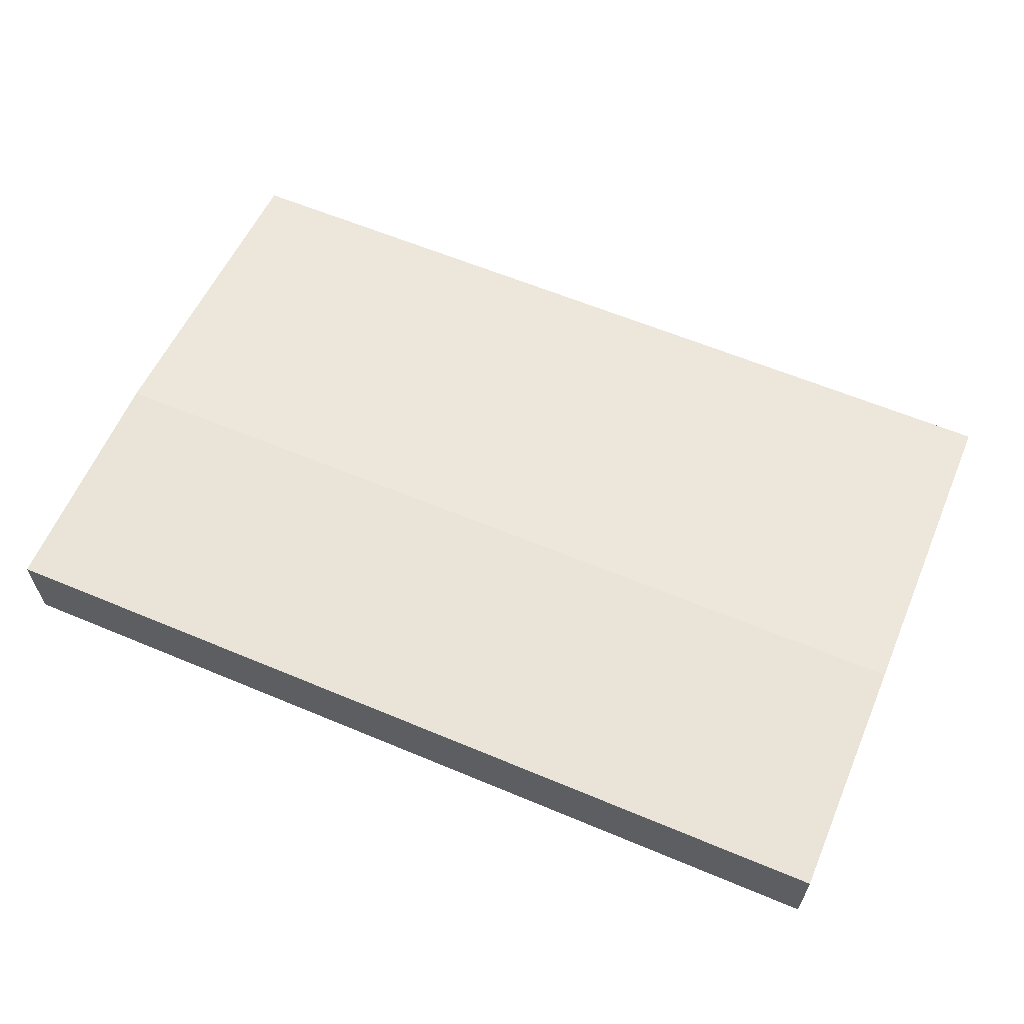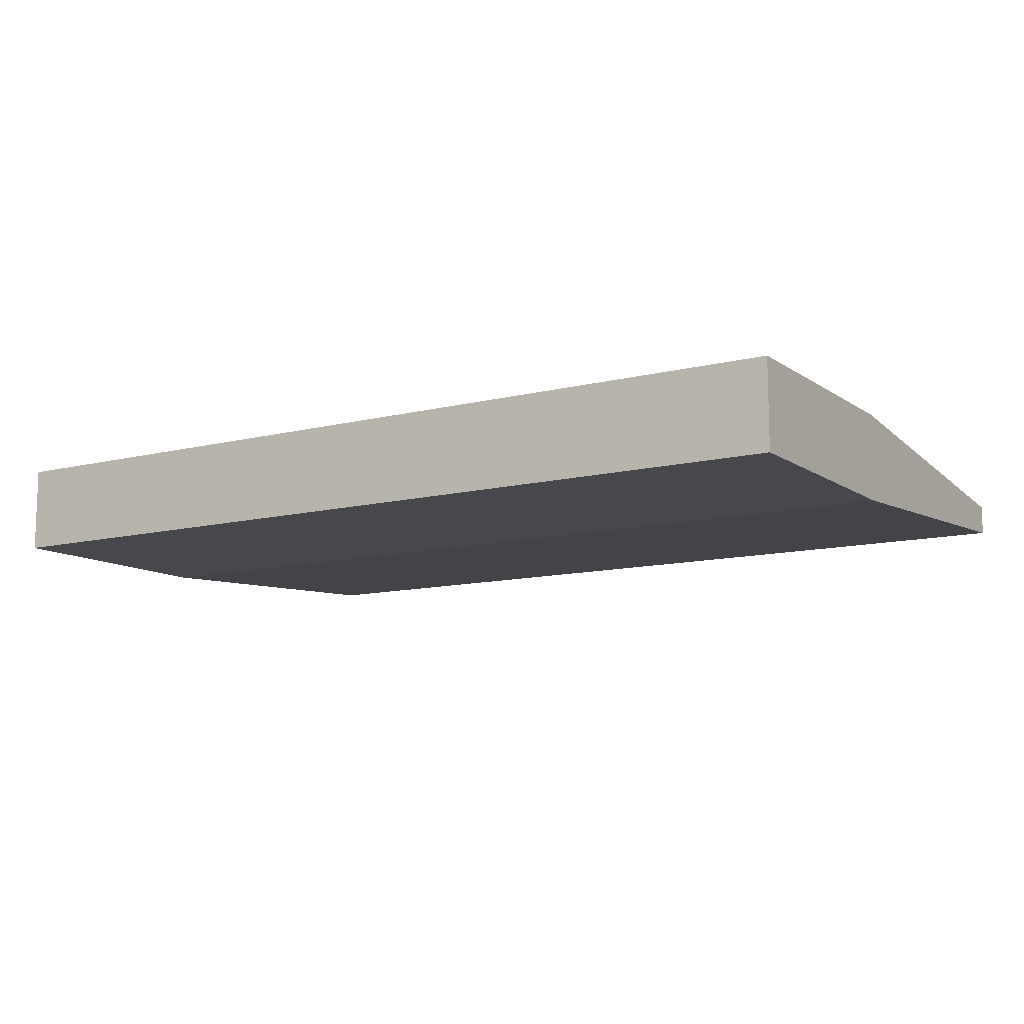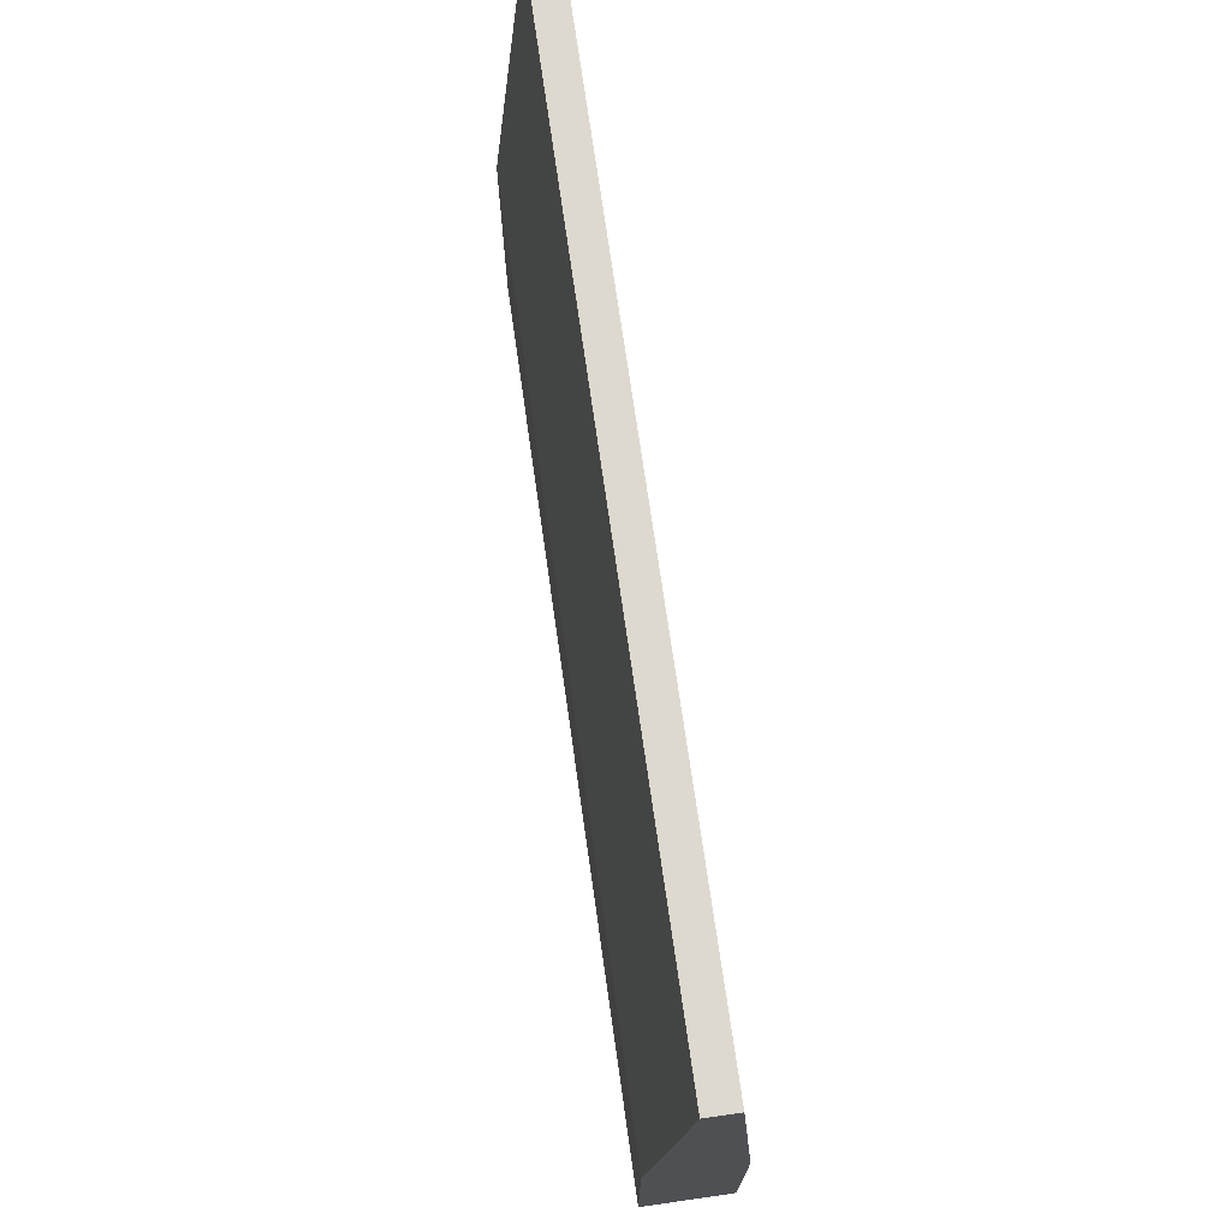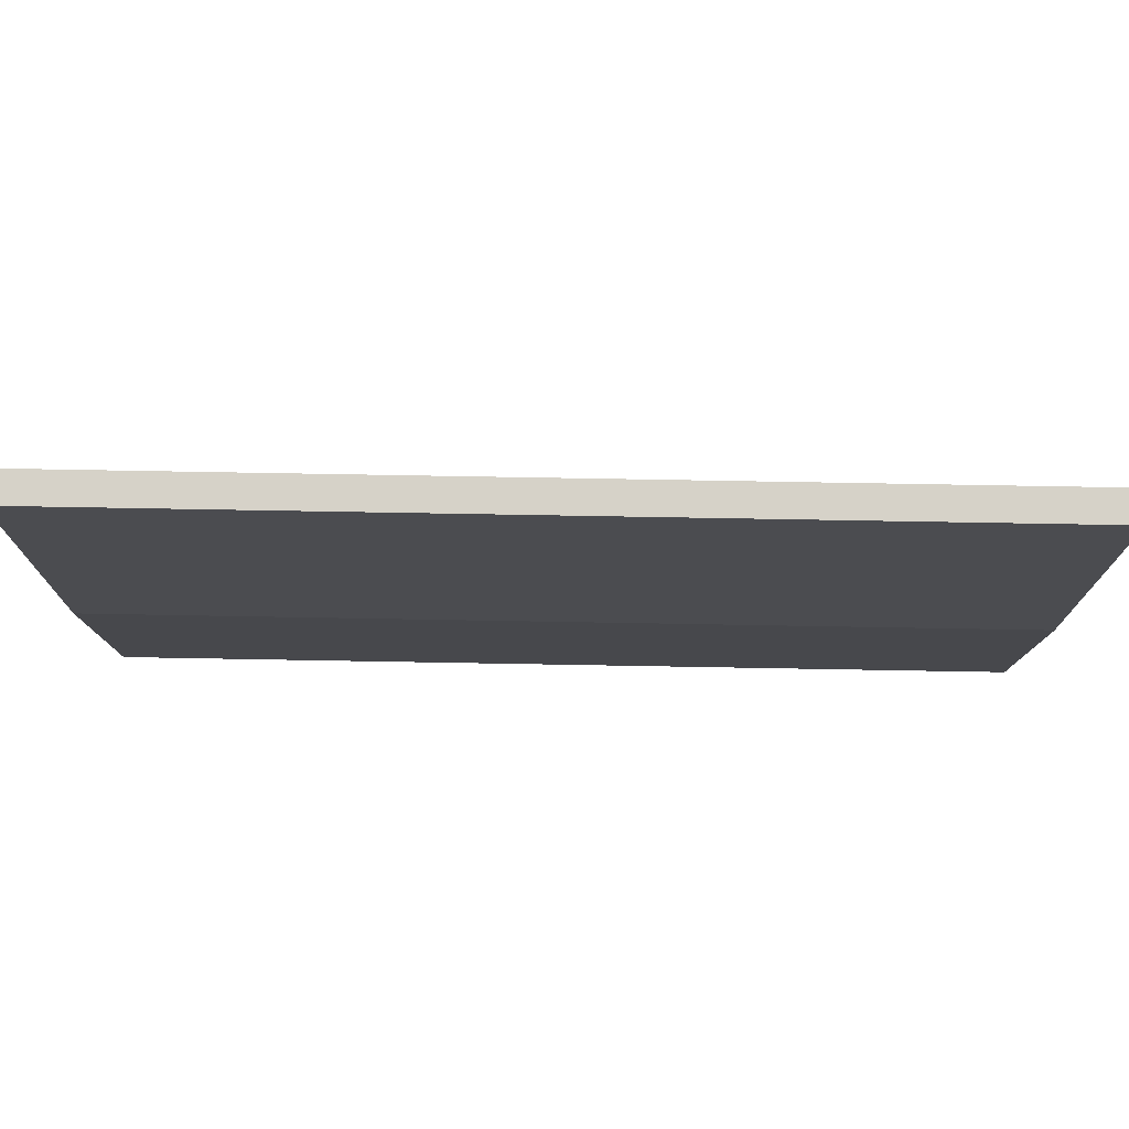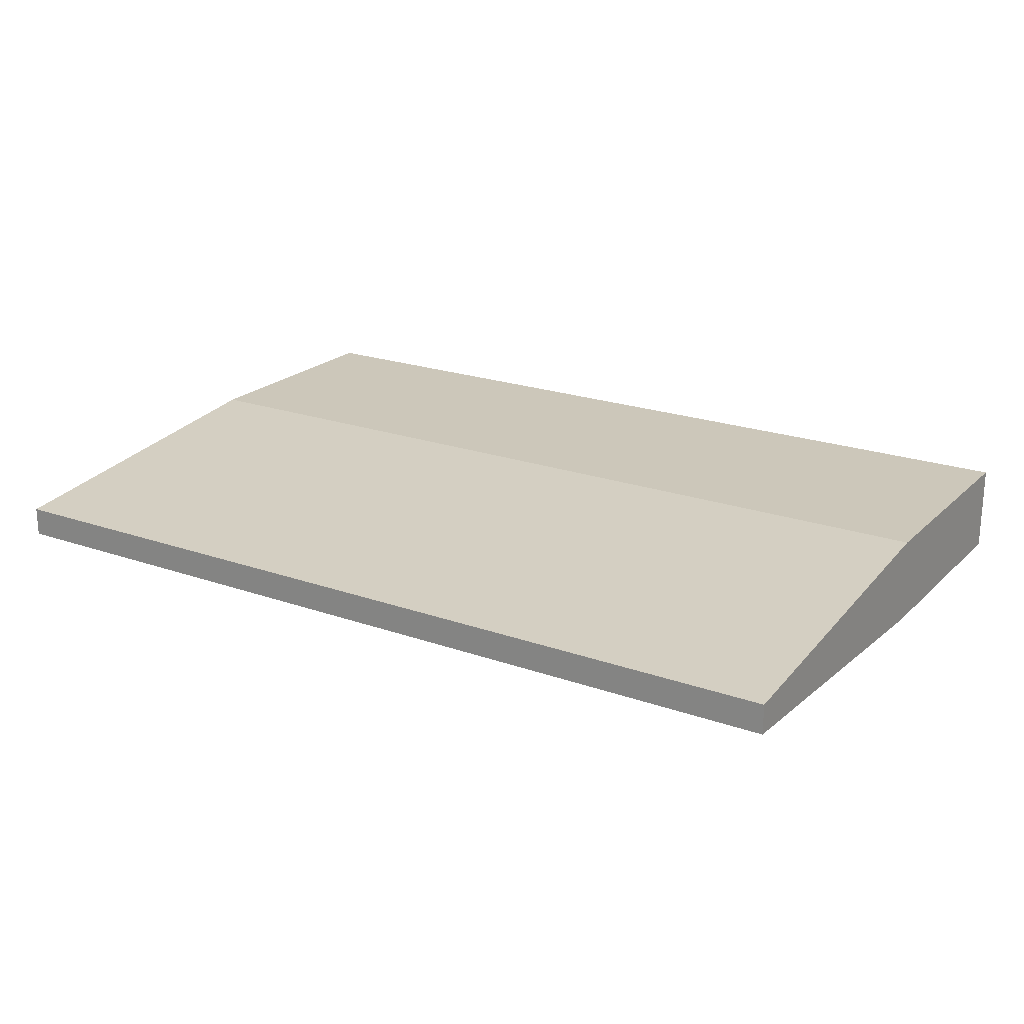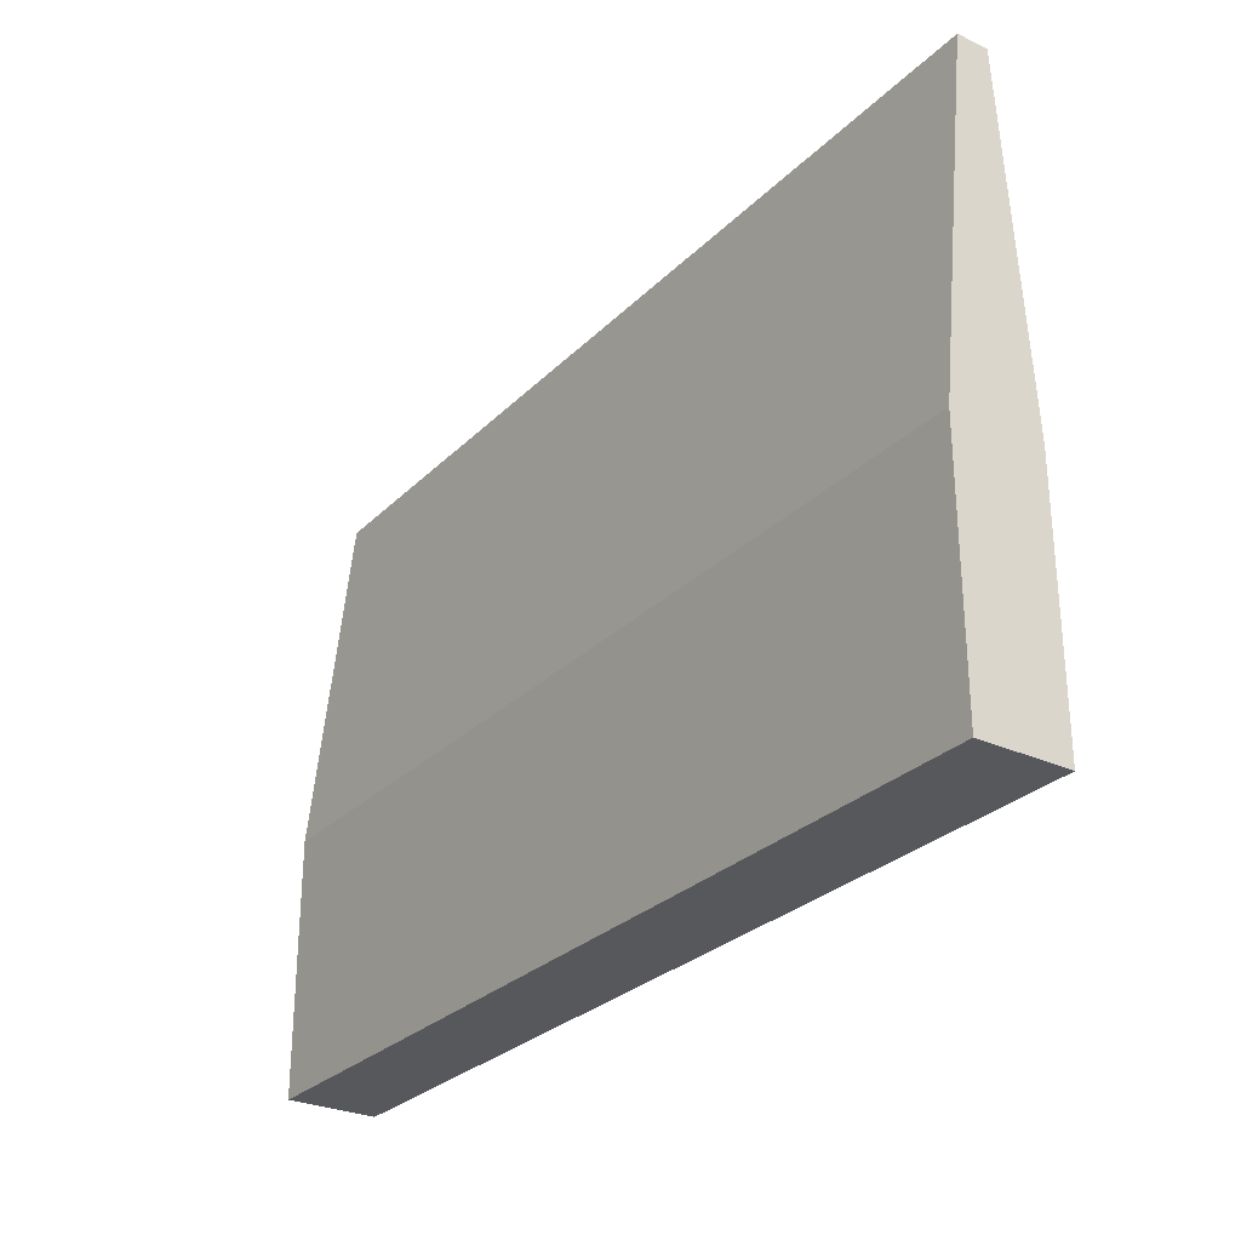
<metadata>
{"format":"obj","ext":"obj","renderer":"f3d","projection":"perspective","resolution":1024,"background":"white","views":[{"elev":61.2,"azim":-156.9,"up":"+Y"},{"elev":-11.2,"azim":-148.0,"up":"+Y"},{"elev":71.8,"azim":-98.1,"up":"+Z"},{"elev":78.4,"azim":1.0,"up":"+Z"},{"elev":21.4,"azim":32.1,"up":"+Y"},{"elev":-28.3,"azim":-124.9,"up":"+Z"}]}
</metadata>
<code>
v -0.05109 0.708 0.08517
v -0.05109 0.6976 0.08517
v 0.05593 0.708 0.08517
v 0.05593 0.6976 0.08517
v 0.05593 0.708 0.05577
v 0.05593 0.6976 0.05577
v -0.05109 0.708 0.05577
v -0.05109 0.6976 0.05577
v -0.05109 0.7038 0.1261
v -0.05109 0.7002 0.1261
v 0.05593 0.7002 0.1261
v 0.05593 0.7038 0.1261
v 0.00242 0.7038 0.1261
v 0.00242 0.708 0.08517
v 0.00242 0.708 0.05577
v 0.00242 0.6976 0.05577
v 0.00242 0.6976 0.08517
v 0.00242 0.7002 0.1261
g Group45656
f 9 10 18 13
f 3 4 6 5
f 15 16 8 7
f 7 8 2 1
f 2 8 16 17
f 7 1 14 15
f 1 2 10 9
f 2 17 18 10
f 4 3 12 11
f 14 1 9 13
f 3 14 13 12
f 15 14 3 5
f 5 6 16 15
f 17 16 6 4
f 18 17 4 11
f 13 18 11 12

</code>
